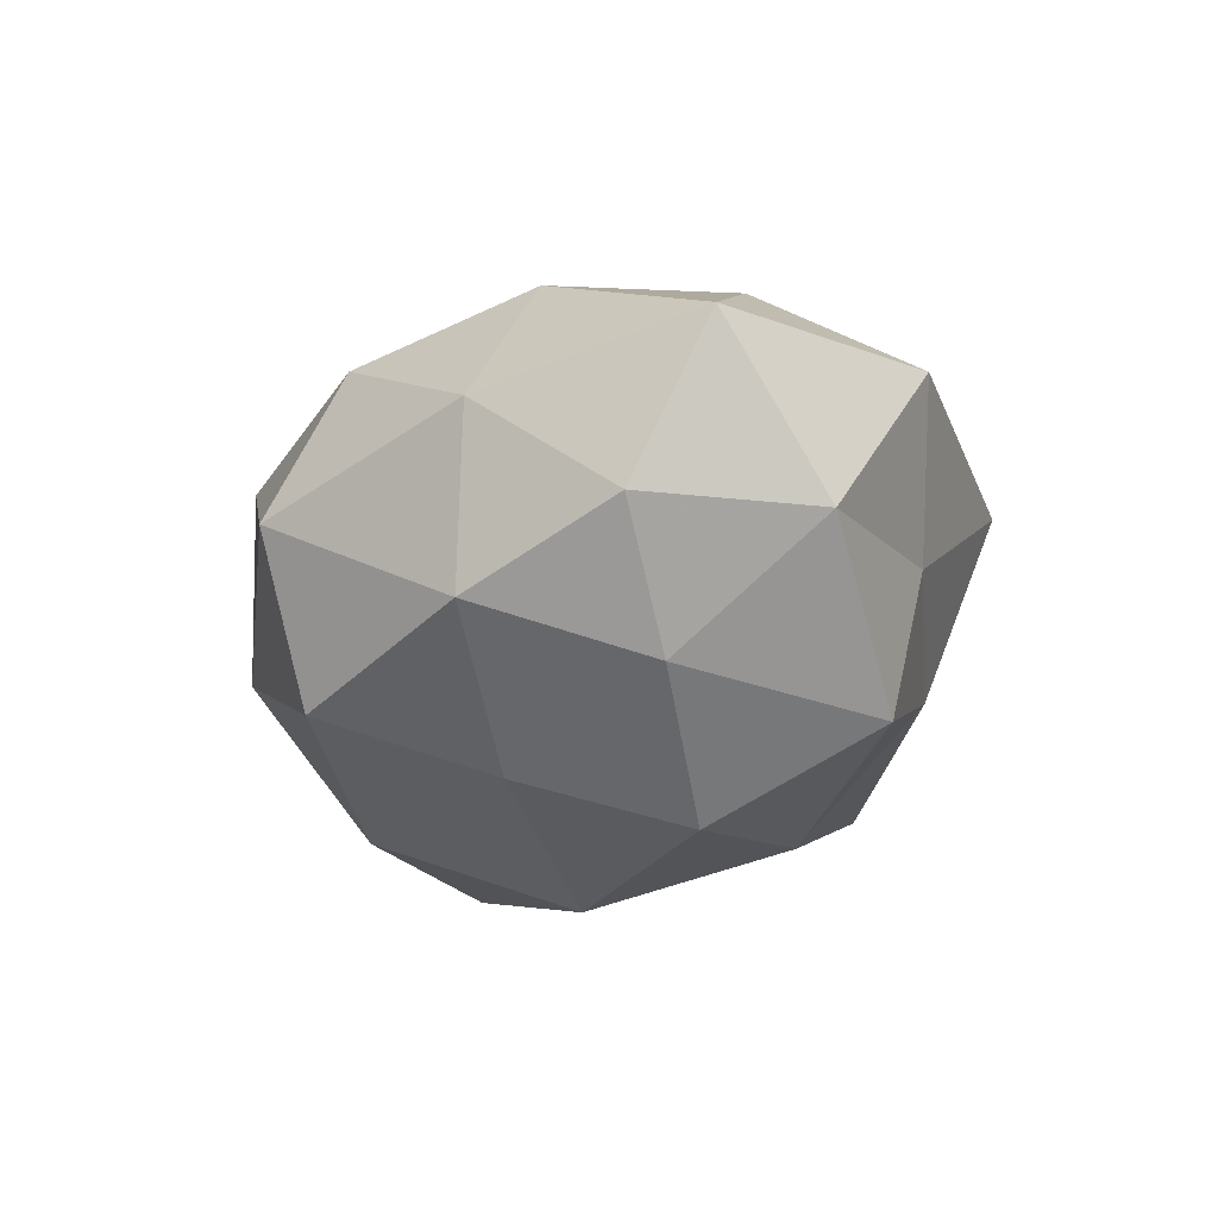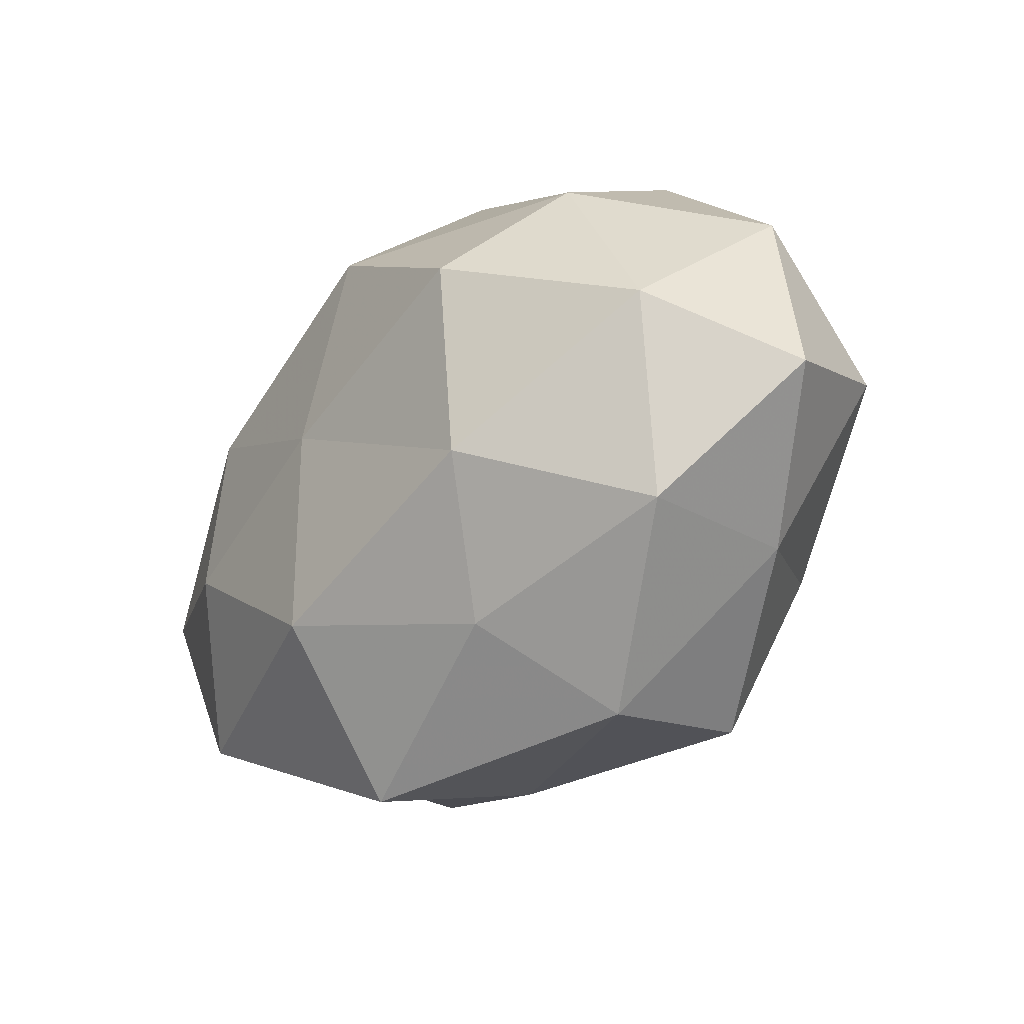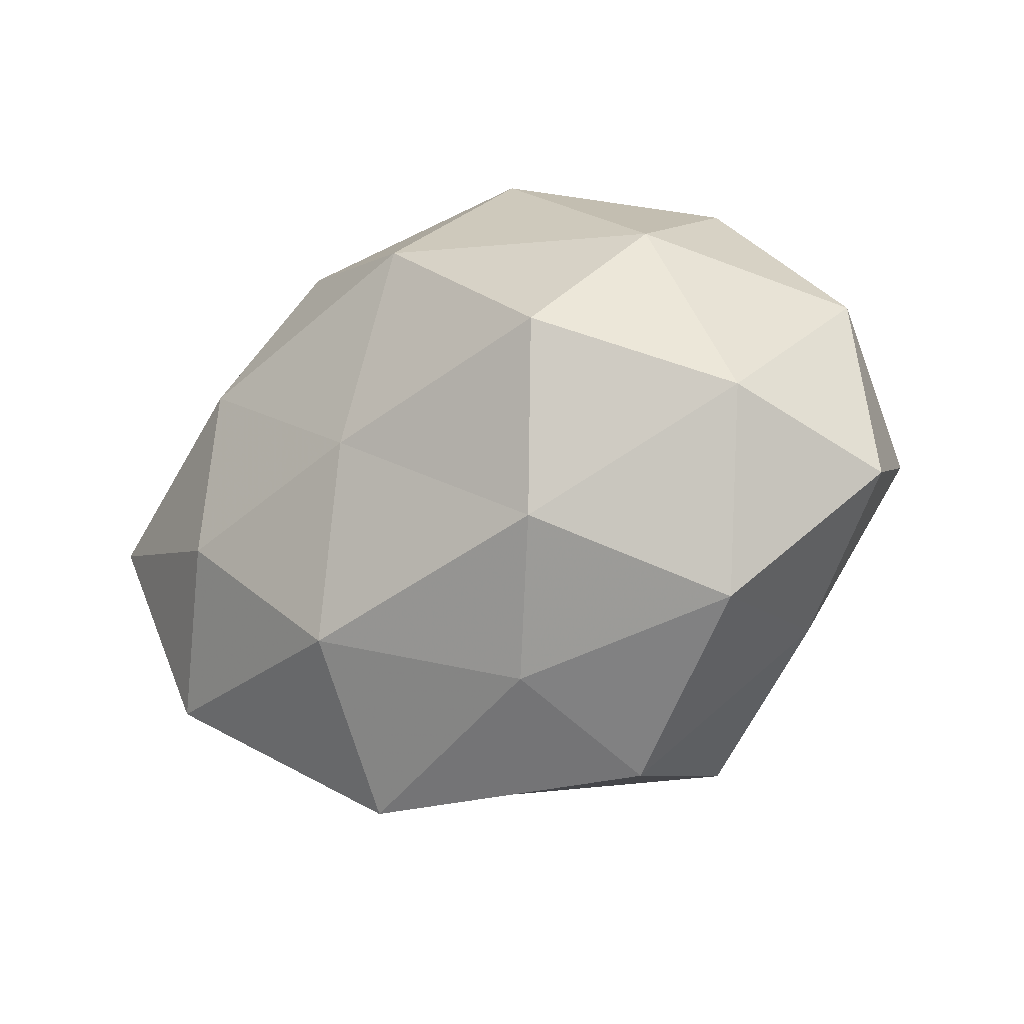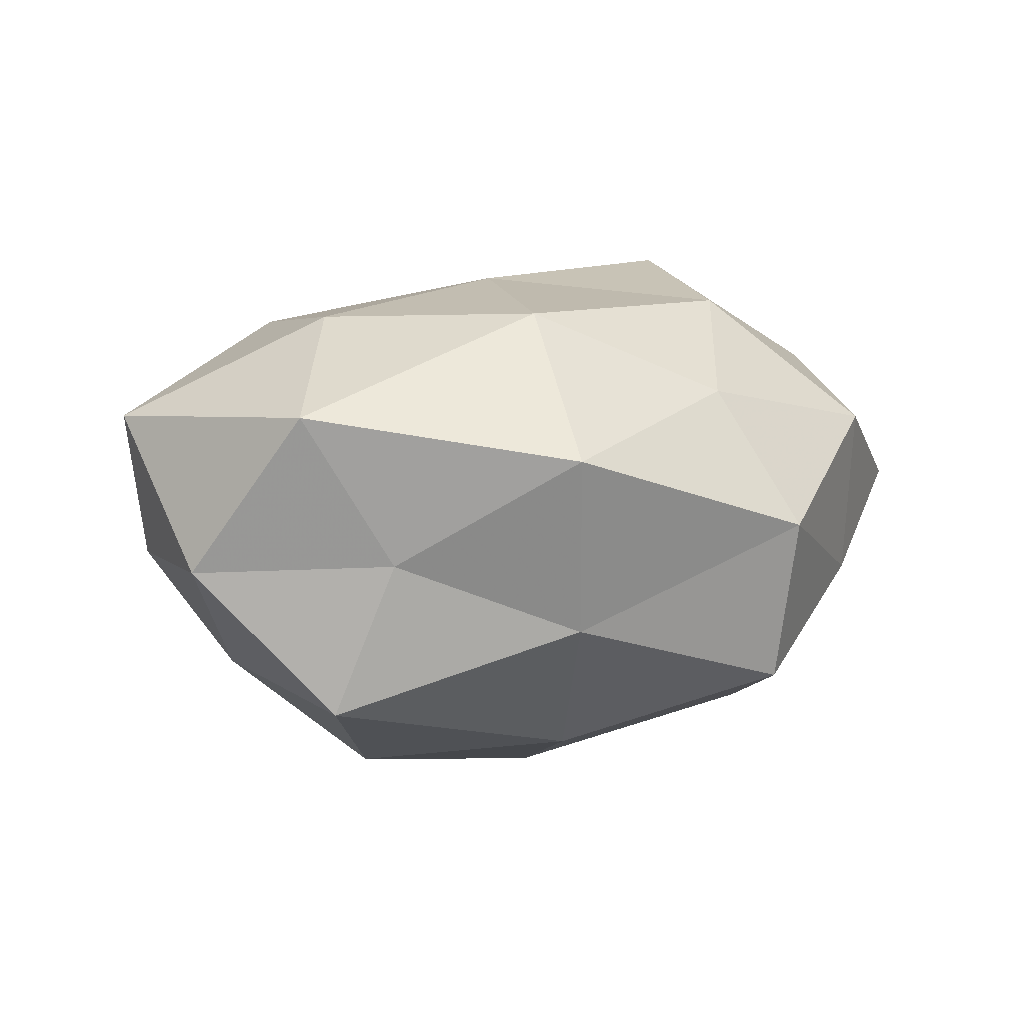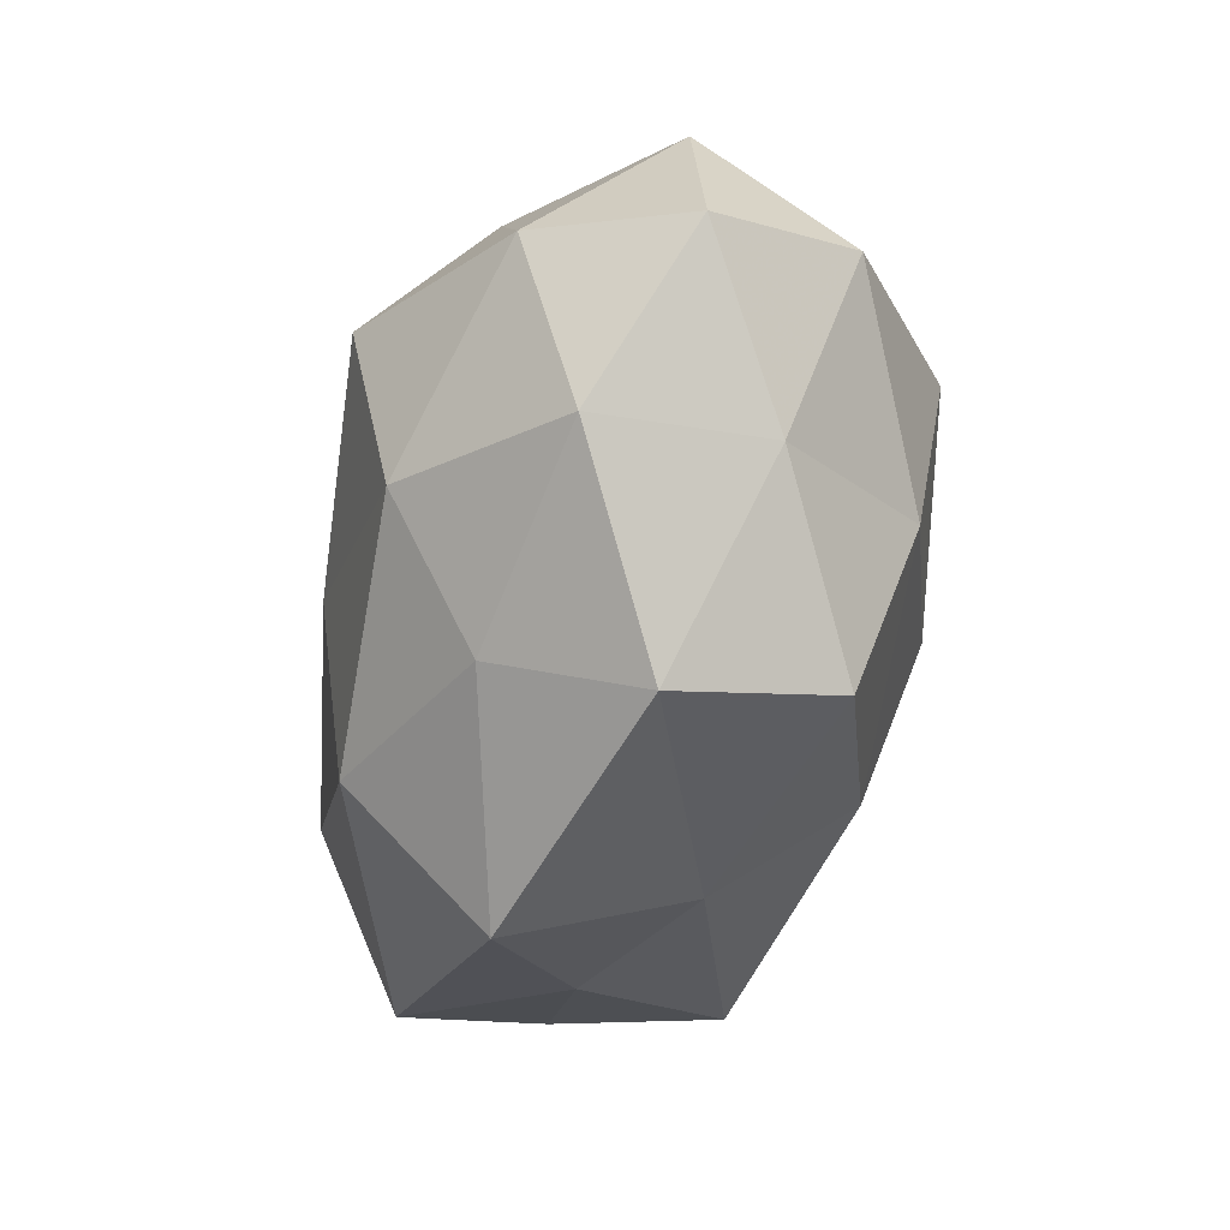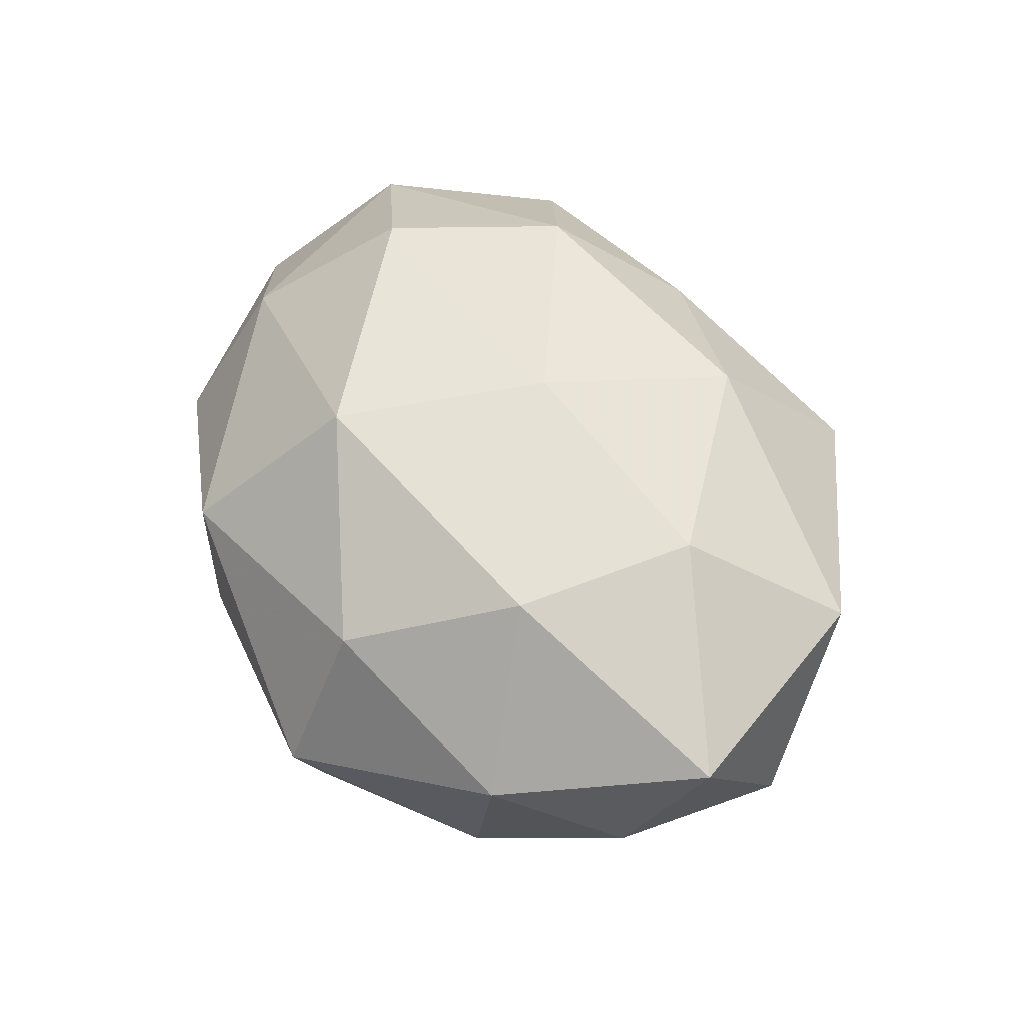
<metadata>
{"format":"obj","ext":"obj","renderer":"f3d","projection":"perspective","resolution":1024,"background":"white","views":[{"elev":-17.8,"azim":-102.5,"up":"+Z"},{"elev":-37.1,"azim":47.1,"up":"+Y"},{"elev":-25.5,"azim":32.6,"up":"+Y"},{"elev":4.6,"azim":-28.7,"up":"+Z"},{"elev":-56.3,"azim":75.8,"up":"+Y"},{"elev":53.8,"azim":-116.9,"up":"+Z"}]}
</metadata>
<code>
v 0.02443 0.004066 0.03417
v -0.0142 -0.0428 0.008631
v -0.01617 0.03529 -0.01988
v -0.005276 -0.002796 0.03106
v 0.01834 -0.0412 -0.0002407
v -0.04955 0.008614 -0.004639
v 0.01162 -0.03269 0.01639
v 0.03263 0.02013 0.02054
v 0.03142 0.008147 -0.02924
v -0.004408 -0.02139 -0.02882
v 0.05415 -0.01143 0.003881
v 0.03799 -0.02673 0.01256
v -0.04039 0.002381 -0.01887
v 0.05157 0.01159 0.004393
v 0.001819 0.0224 0.03065
v 0.04416 -0.004266 0.02062
v -0.02203 0.0414 -0.001152
v 0.008454 0.02496 -0.02769
v -0.02104 0.01498 -0.02674
v 0.01052 0.03894 -0.009453
v -0.02048 0.03242 0.01754
v -0.05517 0.0007207 0.01339
v 0.01864 -0.03566 -0.01996
v -0.009934 -0.03525 -0.0126
v -0.03673 -0.0222 -0.02265
v -0.0319 -0.008847 0.02574
v -0.04232 0.02332 0.006787
v 0.03812 -0.02393 -0.007929
v 0.02677 -0.01441 -0.02616
v -0.02476 -0.004948 -0.03204
v -0.03019 0.01329 0.02523
v 0.008411 0.03962 0.0132
v 0.0379 0.02311 -0.0145
v -0.0113 -0.0261 0.02609
v -0.03743 0.02307 -0.01276
v 0.002739 0.001653 -0.03567
v 0.02016 -0.01797 0.02809
v -0.05121 -0.01219 -0.005454
v 0.04944 -0.002006 -0.01403
v -0.03146 -0.02792 -0.004214
v 0.03383 0.03138 0.003462
v -0.04249 -0.02547 0.01371
f 2 5 7
f 7 5 12
f 1 15 4
f 8 15 1
f 8 1 16
f 11 16 12
f 8 16 14
f 14 16 11
f 3 18 19
f 20 3 17
f 20 18 3
f 24 5 2
f 24 23 5
f 24 10 23
f 25 10 24
f 21 17 27
f 6 22 27
f 5 28 12
f 12 28 11
f 5 23 28
f 23 10 29
f 29 28 23
f 30 13 19
f 25 30 10
f 25 13 30
f 15 31 4
f 15 21 31
f 4 31 26
f 22 26 31
f 27 31 21
f 22 31 27
f 32 15 8
f 20 17 32
f 32 21 15
f 32 17 21
f 33 9 18
f 33 18 20
f 2 7 34
f 26 34 4
f 13 6 35
f 17 3 35
f 19 35 3
f 13 35 19
f 27 35 6
f 17 35 27
f 18 9 36
f 18 36 19
f 29 36 9
f 10 36 29
f 10 30 36
f 19 36 30
f 4 37 1
f 12 37 7
f 16 1 37
f 16 37 12
f 34 37 4
f 34 7 37
f 38 6 13
f 38 22 6
f 38 13 25
f 14 11 39
f 39 11 28
f 9 39 29
f 39 28 29
f 33 39 9
f 14 39 33
f 40 24 2
f 40 25 24
f 40 38 25
f 41 8 14
f 41 32 8
f 41 20 32
f 41 14 33
f 41 33 20
f 42 26 22
f 2 34 42
f 42 34 26
f 42 22 38
f 40 2 42
f 40 42 38

</code>
